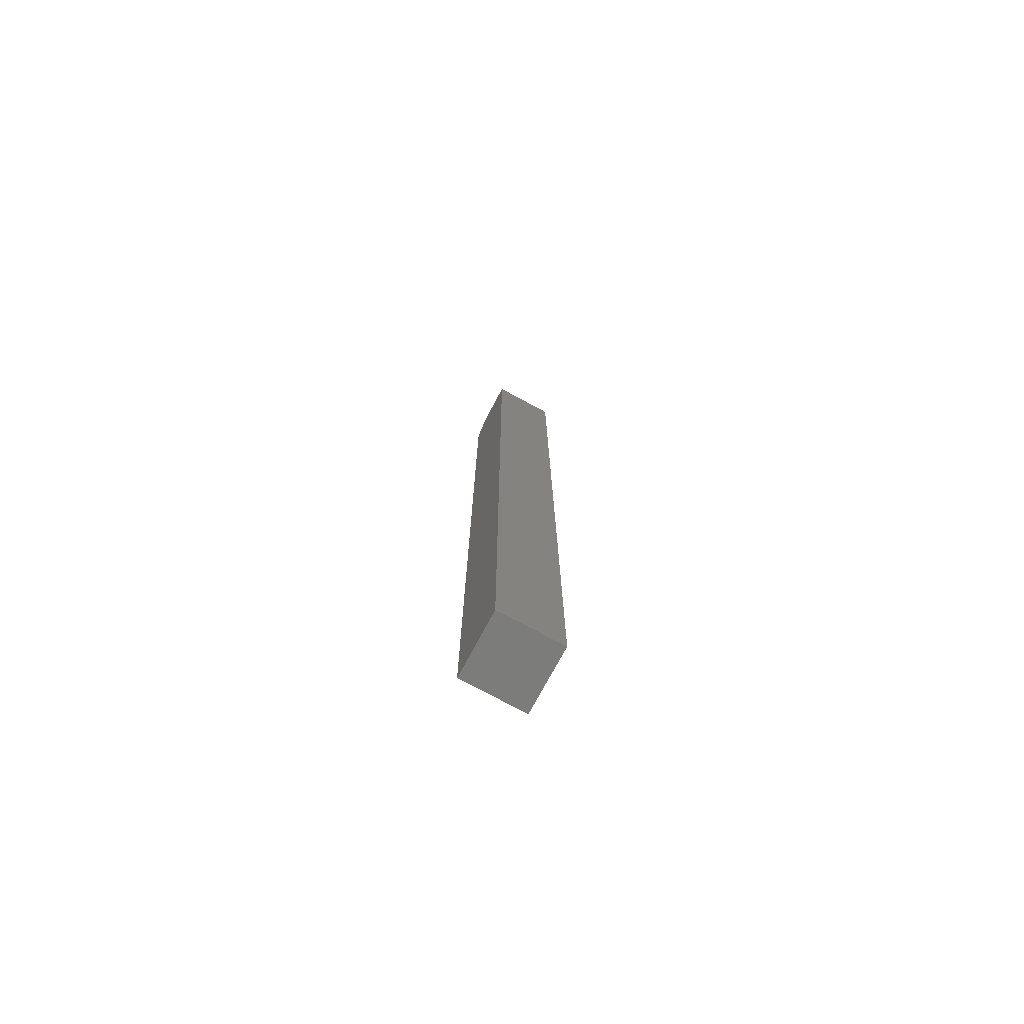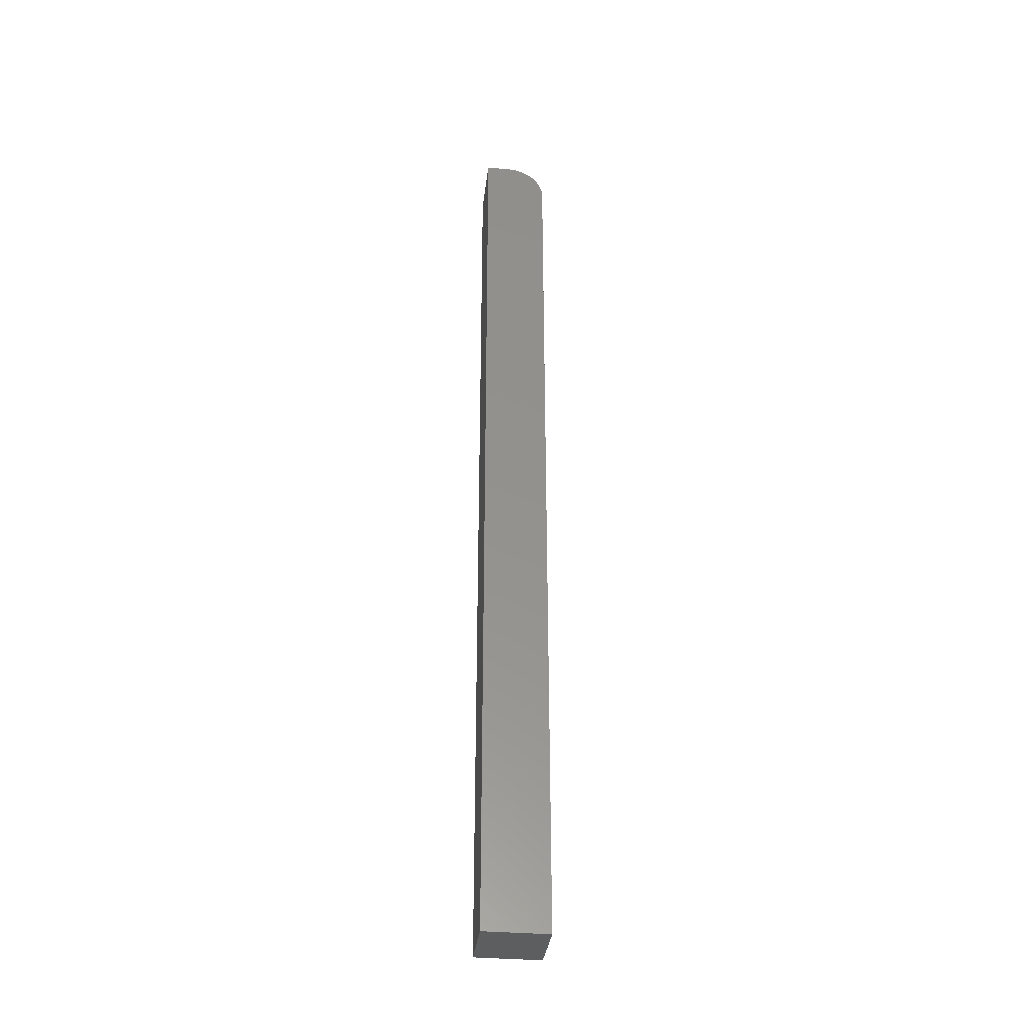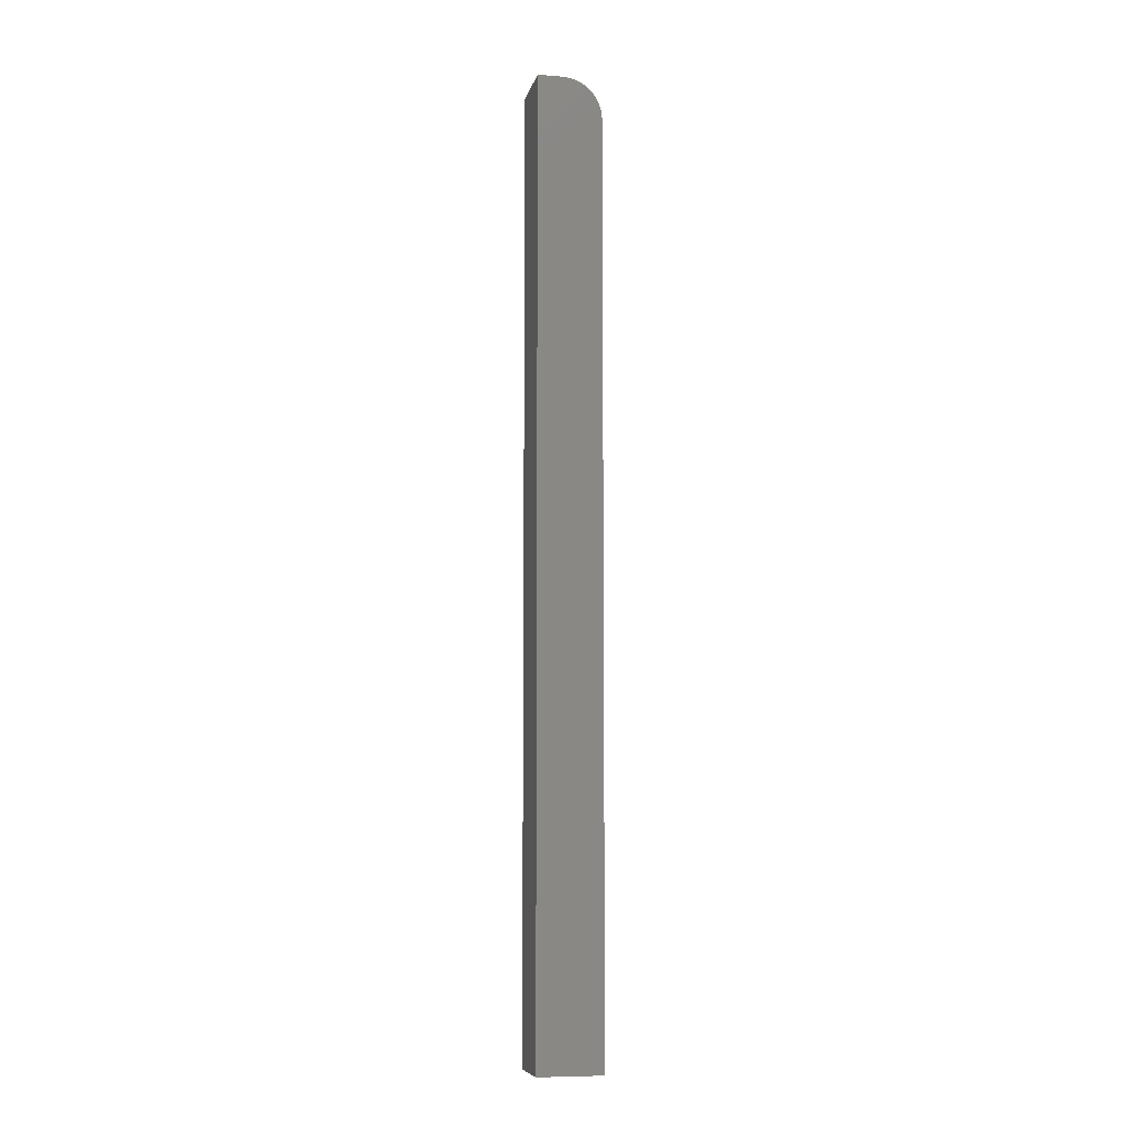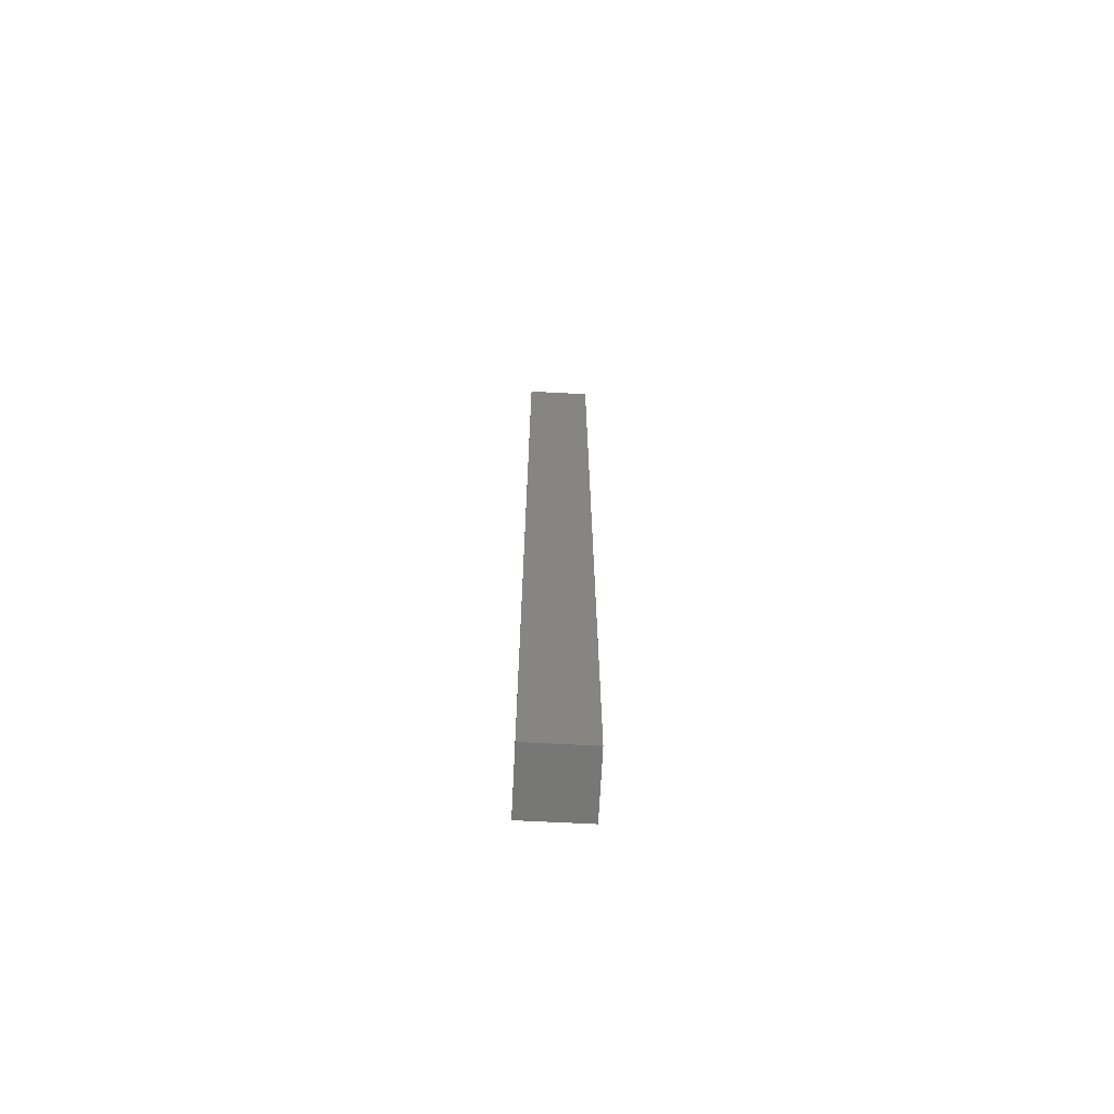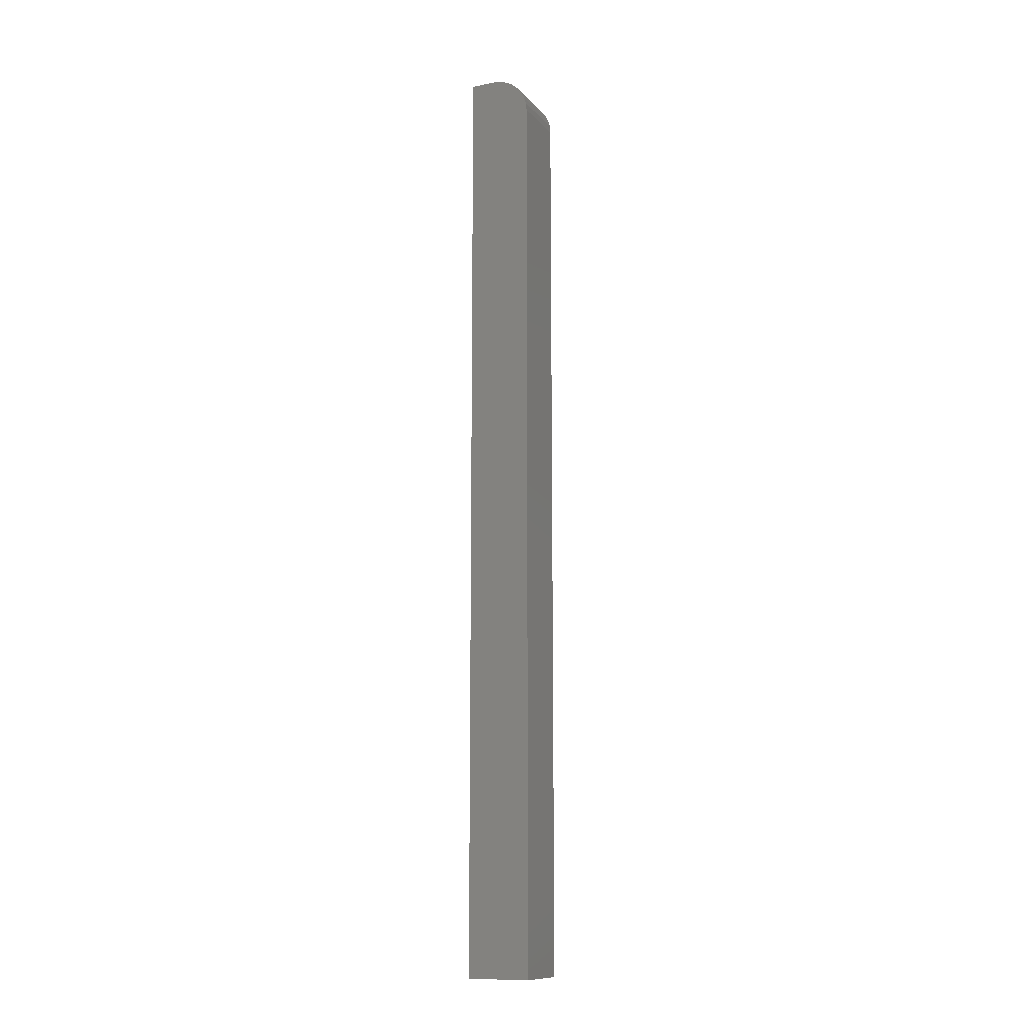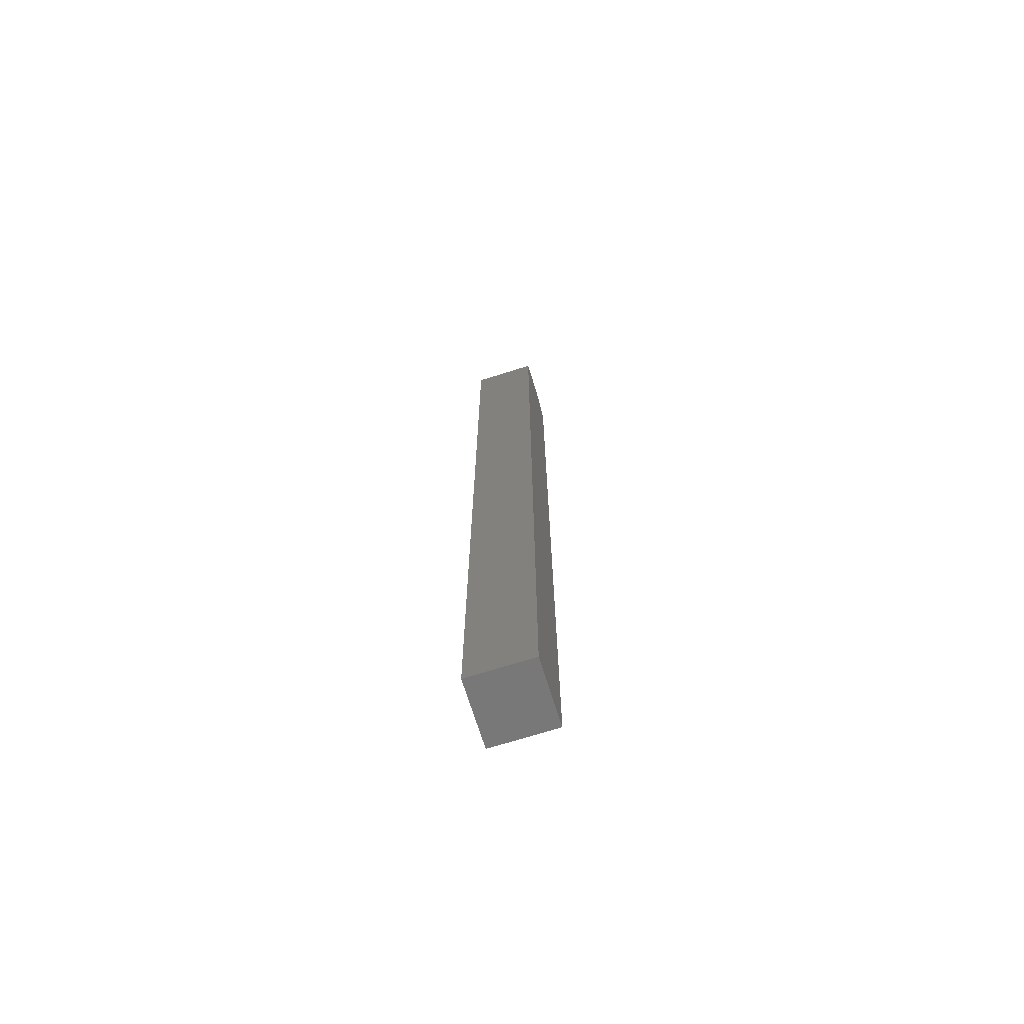
<metadata>
{"format":"stl","ext":"stl","renderer":"f3d","projection":"perspective","resolution":1024,"background":"white","views":[{"elev":-75.5,"azim":151.8,"up":"+Y"},{"elev":-34.8,"azim":-96.7,"up":"+Y"},{"elev":-8.2,"azim":-102.2,"up":"+Y"},{"elev":-69.5,"azim":177.1,"up":"+Y"},{"elev":-11.9,"azim":-65.2,"up":"+Y"},{"elev":-71.3,"azim":-162.6,"up":"+Y"}]}
</metadata>
<code>
# stl→obj: 24 verts, 44 faces
v -0.04688 0.75 -0.04688
v -0.04688 0.75 -0.007812
v 0.05469 0.75 -0.04688
v 0.05469 0.75 -0.007812
v -0.04688 0.6875 0.05469
v -0.04688 0.6997 0.05349
v -0.04688 0.7114 0.04993
v -0.04688 0.7222 0.04415
v -0.04688 0.7317 0.03638
v -0.04688 0.7395 0.02691
v -0.04688 0.7452 0.01611
v -0.04688 0.7488 0.004381
v -0.04688 -0.75 -0.04688
v -0.04688 -0.75 0.05469
v 0.05469 0.6875 0.05469
v 0.05469 -0.75 0.05469
v 0.05469 0.7488 0.004381
v 0.05469 -0.75 -0.04688
v 0.05469 0.7452 0.01611
v 0.05469 0.7395 0.02691
v 0.05469 0.7317 0.03638
v 0.05469 0.7222 0.04415
v 0.05469 0.7114 0.04993
v 0.05469 0.6997 0.05349
f 1 2 3
f 3 2 4
f 5 6 7
f 5 7 8
f 5 8 9
f 5 9 10
f 5 10 11
f 5 11 12
f 5 12 2
f 5 2 1
f 5 1 13
f 5 13 14
f 15 5 16
f 16 5 14
f 4 17 3
f 15 16 18
f 15 18 3
f 15 3 17
f 15 17 19
f 15 19 20
f 15 20 21
f 15 21 22
f 15 22 23
f 15 23 24
f 4 2 17
f 17 2 12
f 17 12 19
f 19 12 11
f 19 11 20
f 20 11 10
f 20 10 21
f 21 10 9
f 21 9 22
f 22 9 8
f 22 8 23
f 23 8 7
f 23 7 24
f 24 7 6
f 24 6 15
f 15 6 5
f 13 18 14
f 14 18 16
f 1 3 13
f 13 3 18

</code>
